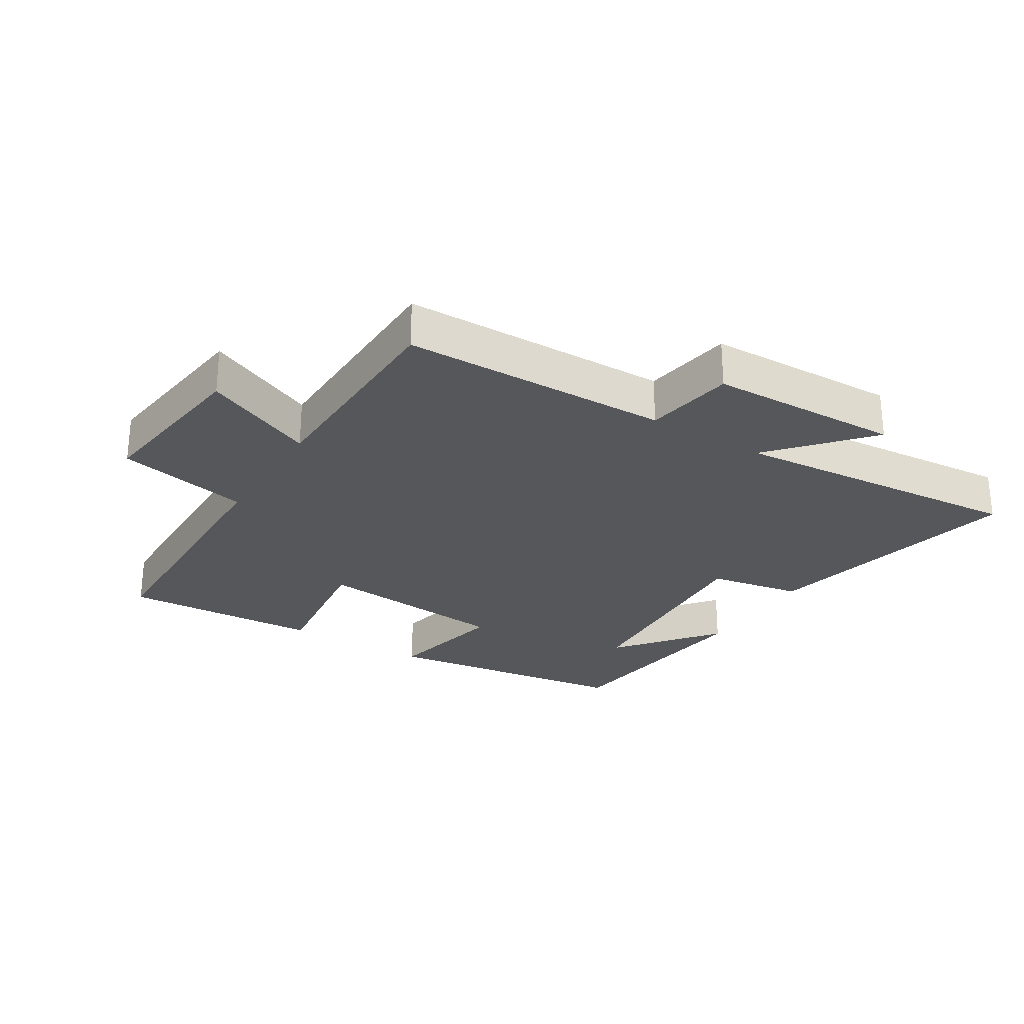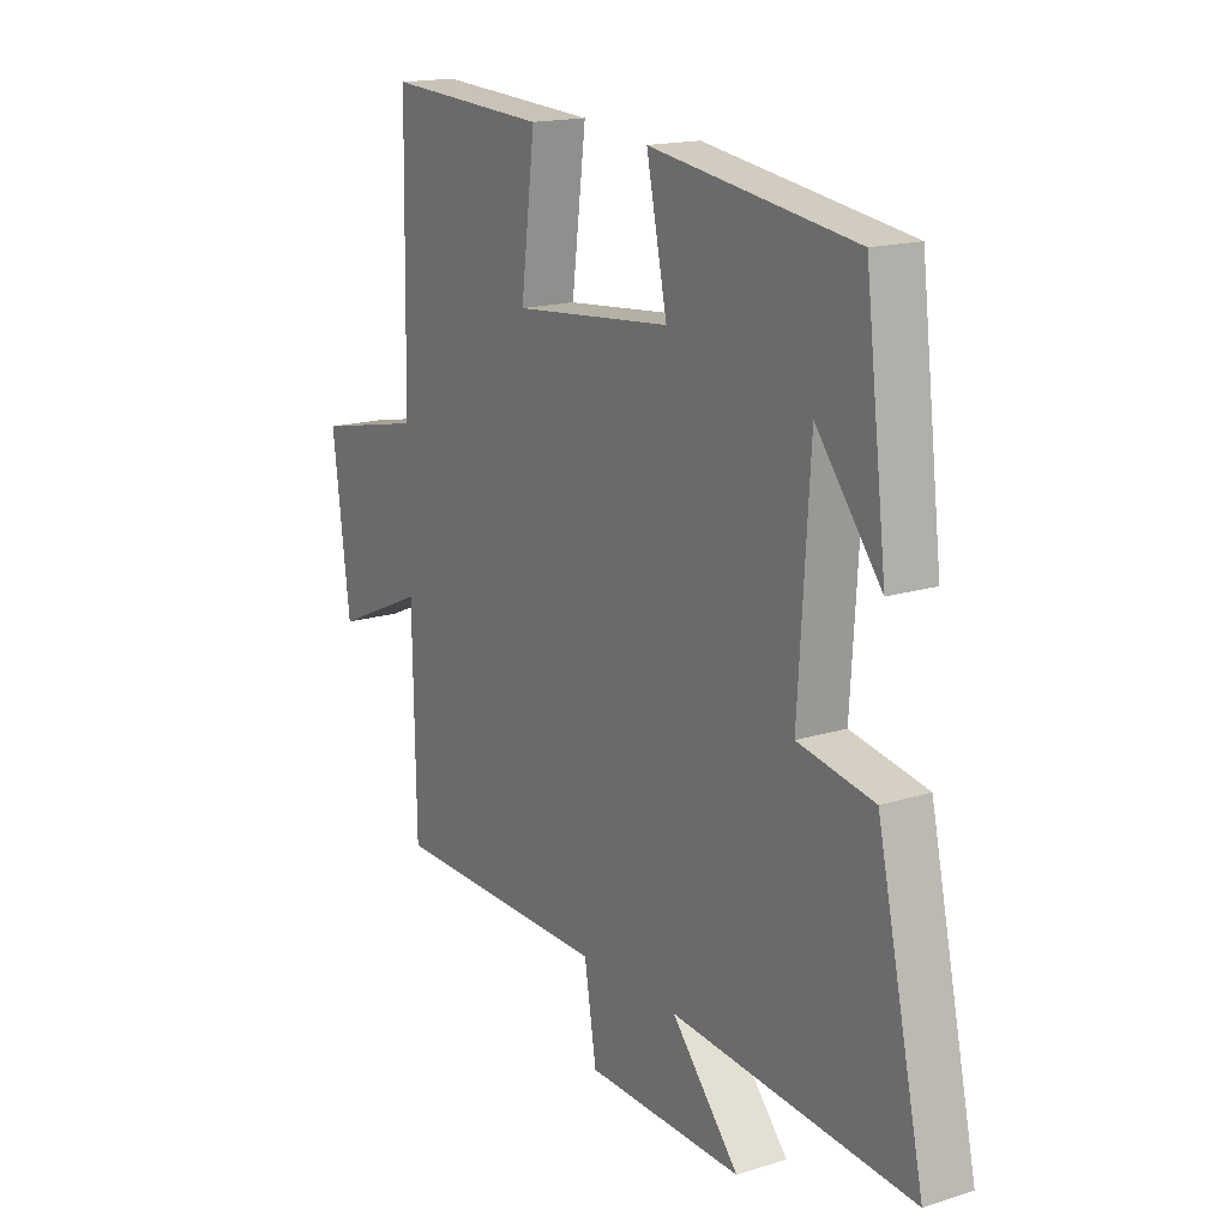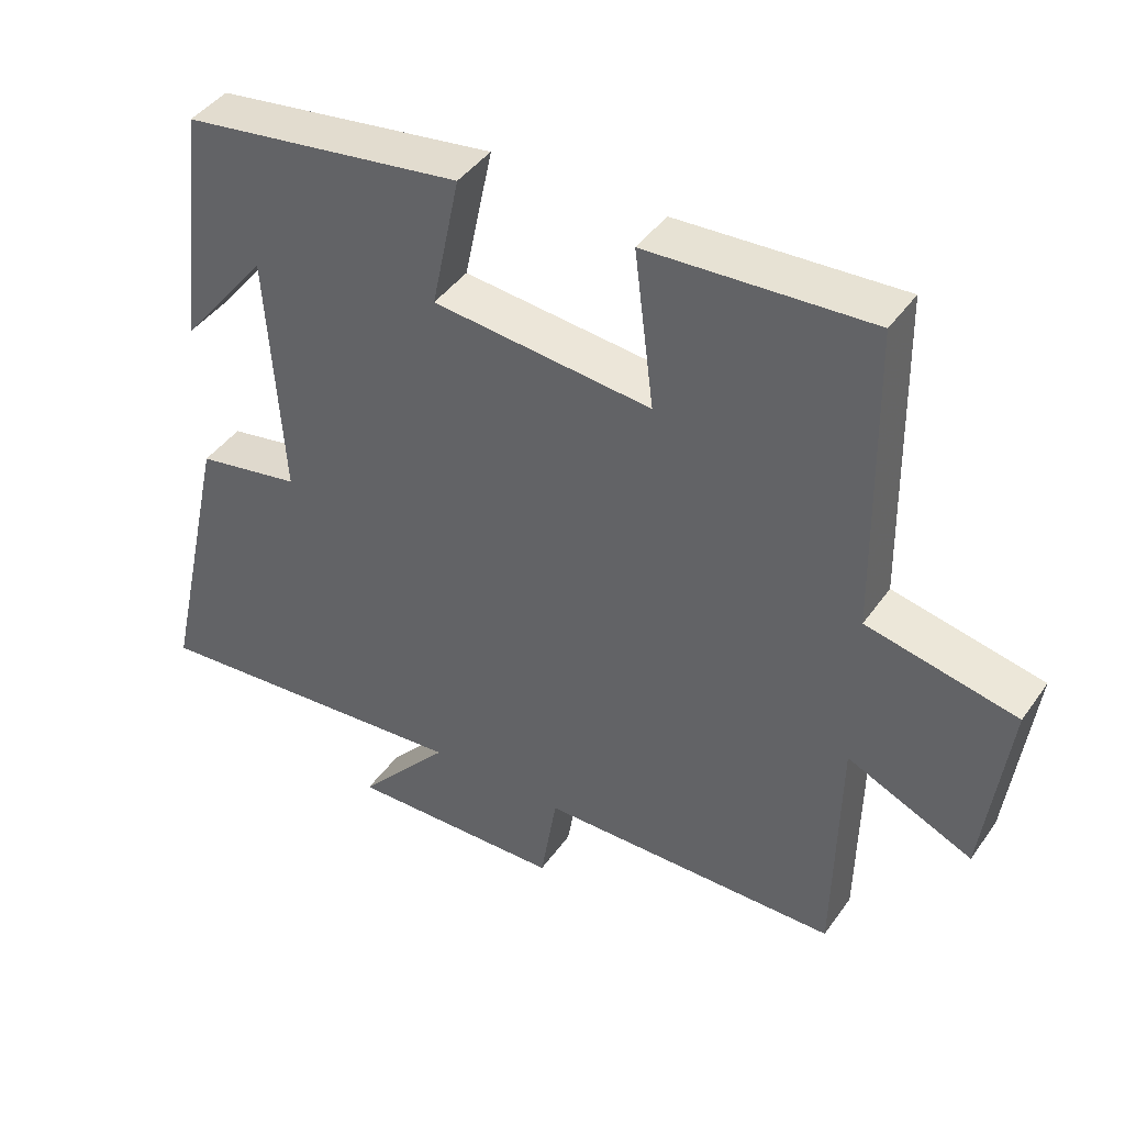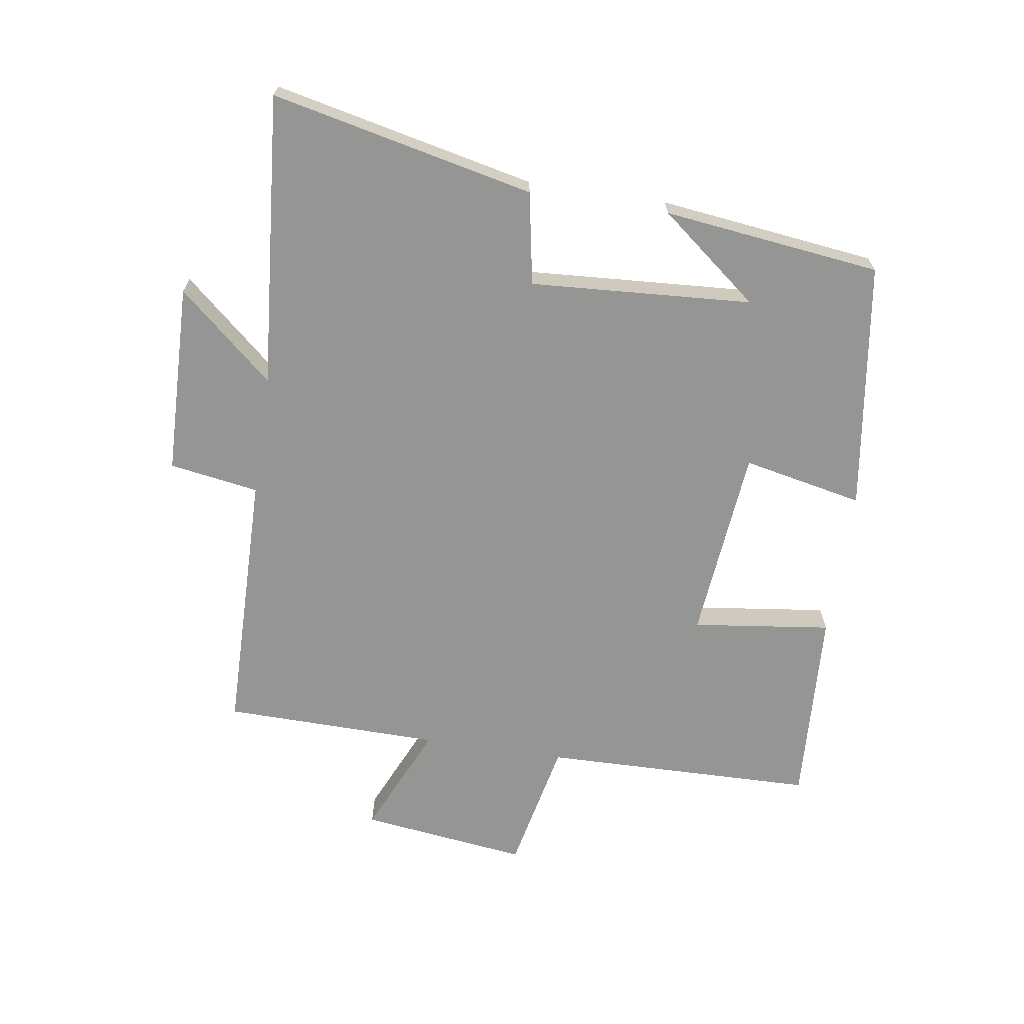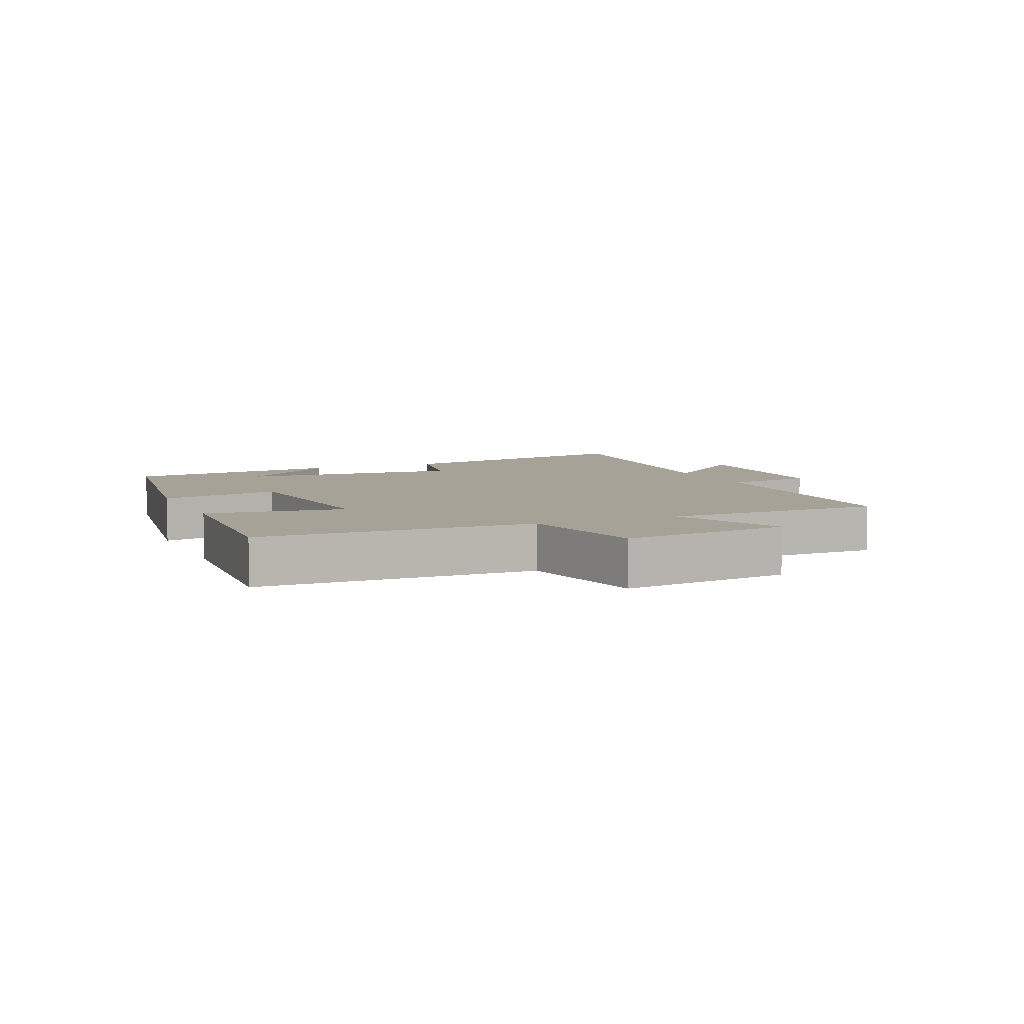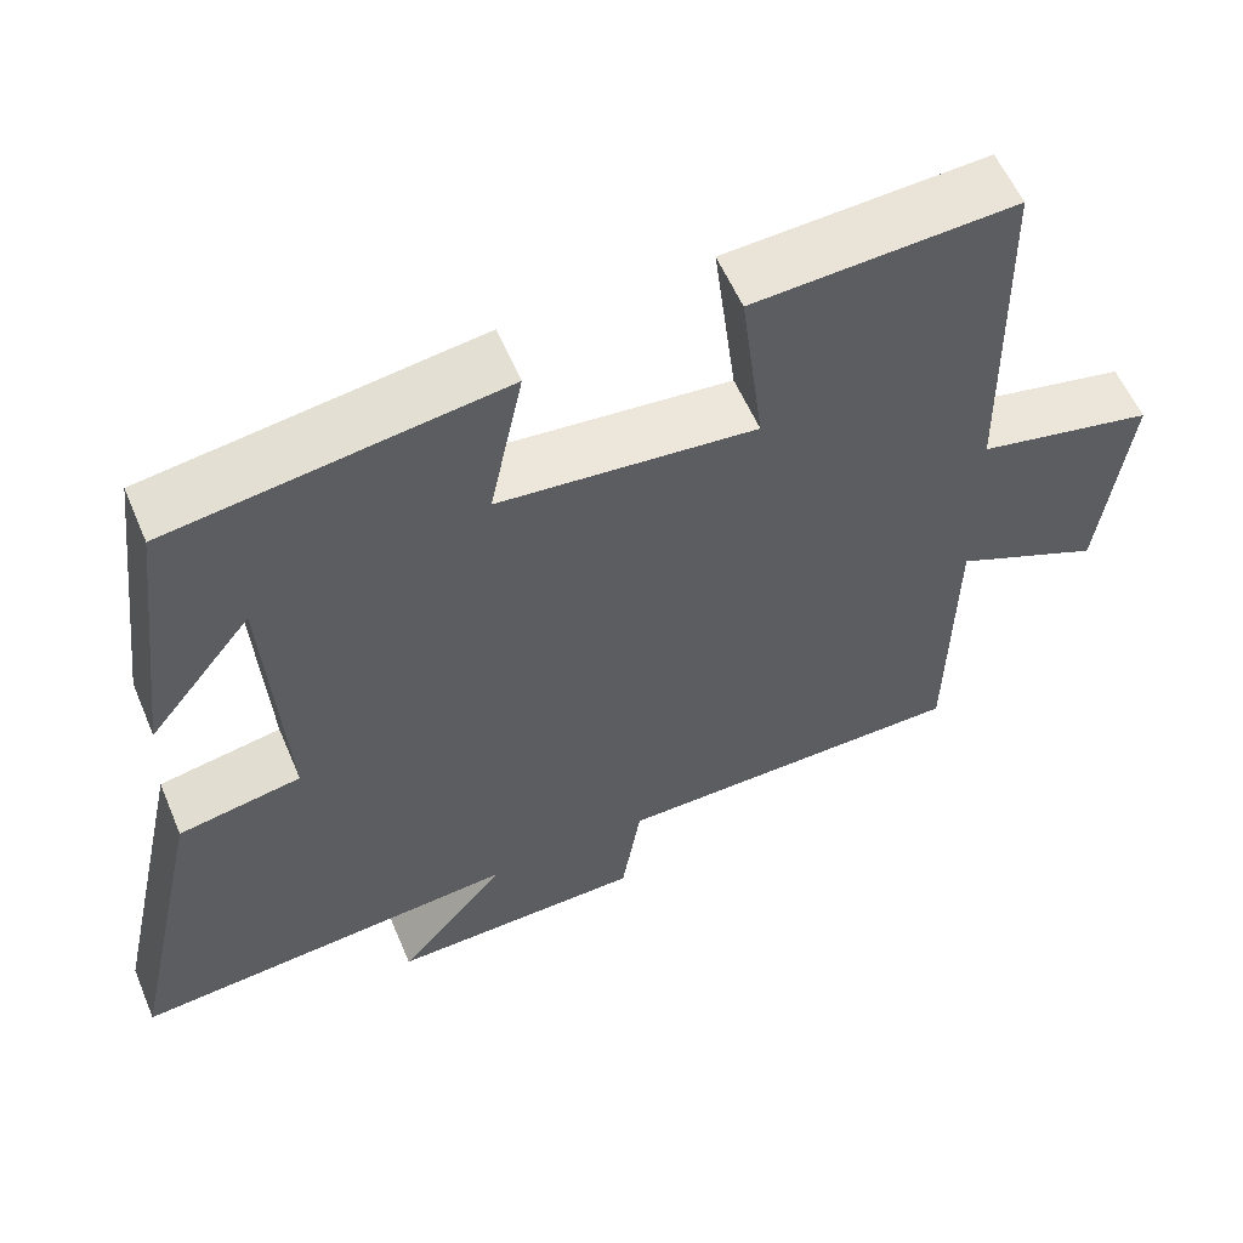
<metadata>
{"format":"obj","ext":"obj","renderer":"f3d","projection":"perspective","resolution":1024,"background":"white","views":[{"elev":-27.2,"azim":148.3,"up":"+Y"},{"elev":16.7,"azim":-122.4,"up":"+Z"},{"elev":42.9,"azim":32.5,"up":"+Z"},{"elev":-67.3,"azim":-98.6,"up":"+Y"},{"elev":6.4,"azim":66.8,"up":"+Y"},{"elev":57.5,"azim":-22.9,"up":"+Z"}]}
</metadata>
<code>
v 0.494 0.07 -0.494
v 0.07 0.07 -0.5
v 0.047 0.07 -0.642
v -0.257 0.07 -0.65
v -0.126 0.07 -0.5
v -0.592 0.07 -0.539
v -0.5 0.07 -0.123
v -0.353 0.07 -0.096
v -0.375 0.07 0.256
v -0.5 0.07 0.099
v -0.458 0.07 0.444
v -0.062 0.07 0.5
v -0.102 0.07 0.309
v 0.206 0.07 0.279
v 0.178 0.07 0.5
v 0.492 0.07 0.517
v 0.5 0.07 0.083
v 0.711 0.07 0.038
v 0.677 0.07 -0.228
v 0.5 0.07 -0.149
v 0.494 0 -0.494
v 0.07 0 -0.5
v 0.047 0 -0.642
v -0.257 0 -0.65
v -0.126 0 -0.5
v -0.592 0 -0.539
v -0.5 0 -0.123
v -0.353 0 -0.096
v -0.375 0 0.256
v -0.5 0 0.099
v -0.458 0 0.444
v -0.062 0 0.5
v -0.102 0 0.309
v 0.206 0 0.279
v 0.178 0 0.5
v 0.492 0 0.517
v 0.5 0 0.083
v 0.711 0 0.038
v 0.677 0 -0.228
v 0.5 0 -0.149
f 17 18 19 20
f 17 20 1 2
f 14 15 16 17
f 13 14 17 2
f 11 12 13
f 9 10 11
f 9 11 13 2
f 5 6 7 8
f 5 8 9 2
f 2 3 4 5
f 40 39 38 37
f 22 21 40 37
f 37 36 35 34
f 22 37 34 33
f 33 32 31
f 31 30 29
f 22 33 31 29
f 28 27 26 25
f 22 29 28 25
f 25 24 23 22
f 1 21 22 2
f 2 22 23 3
f 3 23 24 4
f 4 24 25 5
f 5 25 26 6
f 6 26 27 7
f 7 27 28 8
f 8 28 29 9
f 9 29 30 10
f 10 30 31 11
f 11 31 32 12
f 12 32 33 13
f 13 33 34 14
f 14 34 35 15
f 15 35 36 16
f 16 36 37 17
f 17 37 38 18
f 18 38 39 19
f 19 39 40 20
f 20 40 21 1

</code>
